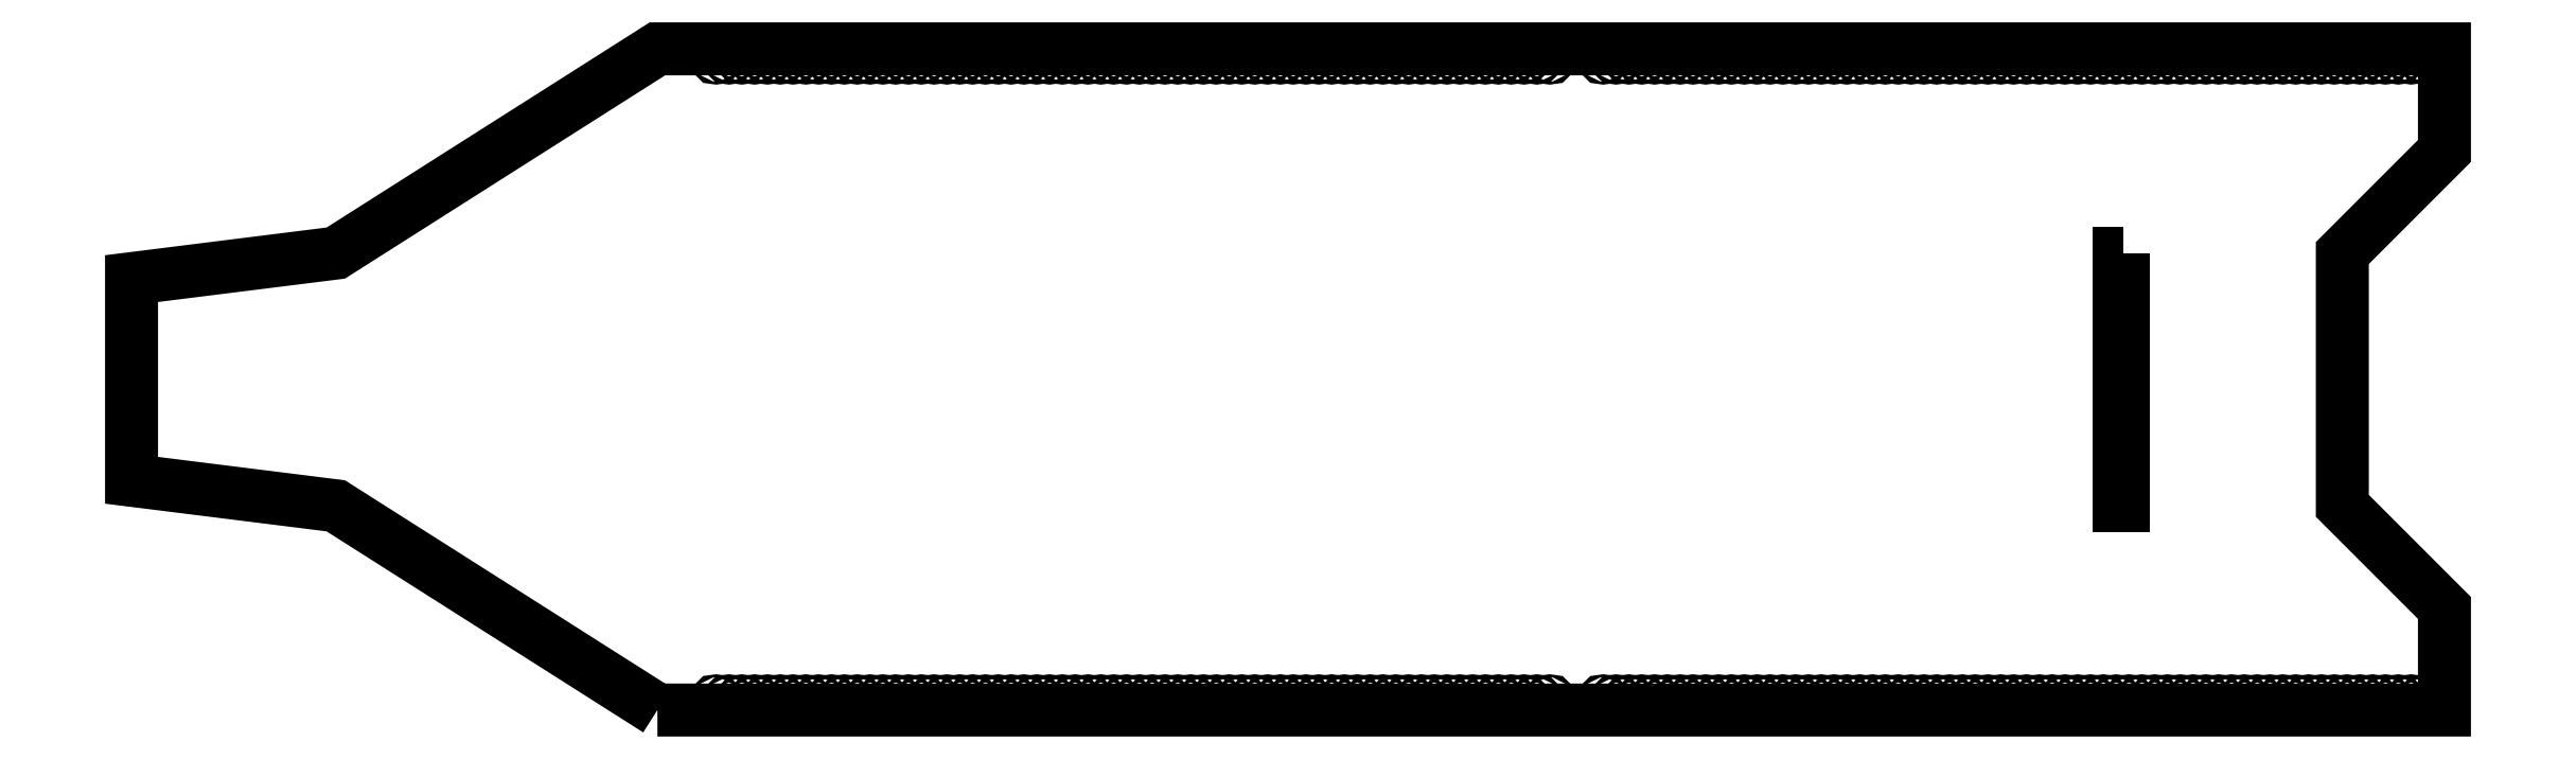
<metadata>
{"format":"dxf","ext":"dxf","renderer":"ezdxf+matplotlib","layout":"modelspace","background":"white","min_lineweight":24,"dpi":150}
</metadata>
<code>
0
SECTION
2
ENTITIES
0
LWPOLYLINE
8
0
90
        5
70
     0
43
0
10
794.4
20
224.5
10
792.9
20
224.5
10
792.9
20
125.5
10
794.4
20
125.5
10
794.4
20
224.5
0
LWPOLYLINE
8
0
90
       12
70
     1
43
0
10
220.3
20
45.46
10
920.3
20
45.46
10
920.3
20
85.46
10
880.3
20
125.5
10
880.3
20
224.5
10
920.3
20
264.5
10
920.3
20
304.5
10
220.3
20
304.5
10
94.25
20
224.5
10
14.25
20
214.5
10
14.25
20
135.5
10
94.25
20
125.5
0
INSERT
8
0
2
*U26
10
0
20
0
30
0
0
INSERT
8
0
2
*U29
10
0
20
349.9
30
0
41
-1
50
180
0
INSERT
8
0
2
*U32
10
1161
20
0
30
0
41
-1
0
INSERT
8
0
2
*U34
10
1161
20
349.9
30
0
50
180
0
ENDSEC
0
EOF

</code>
